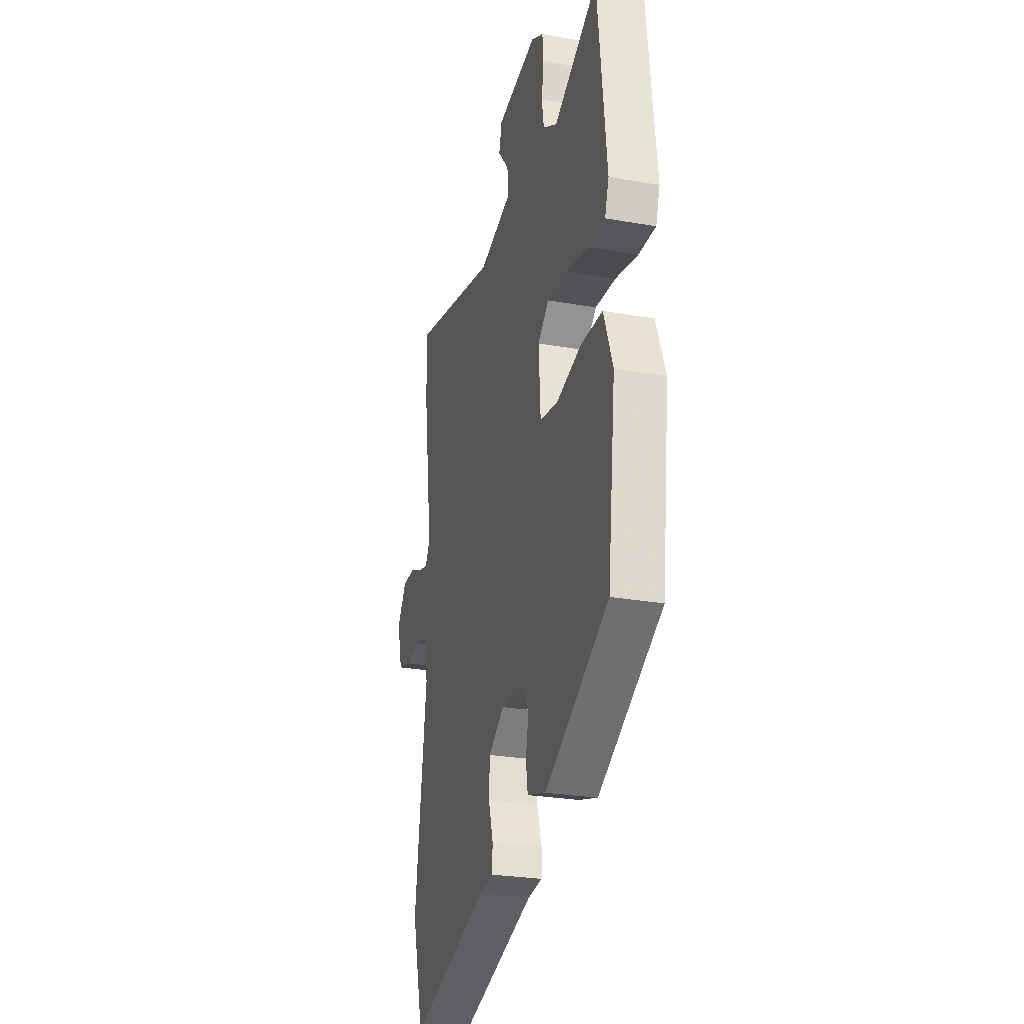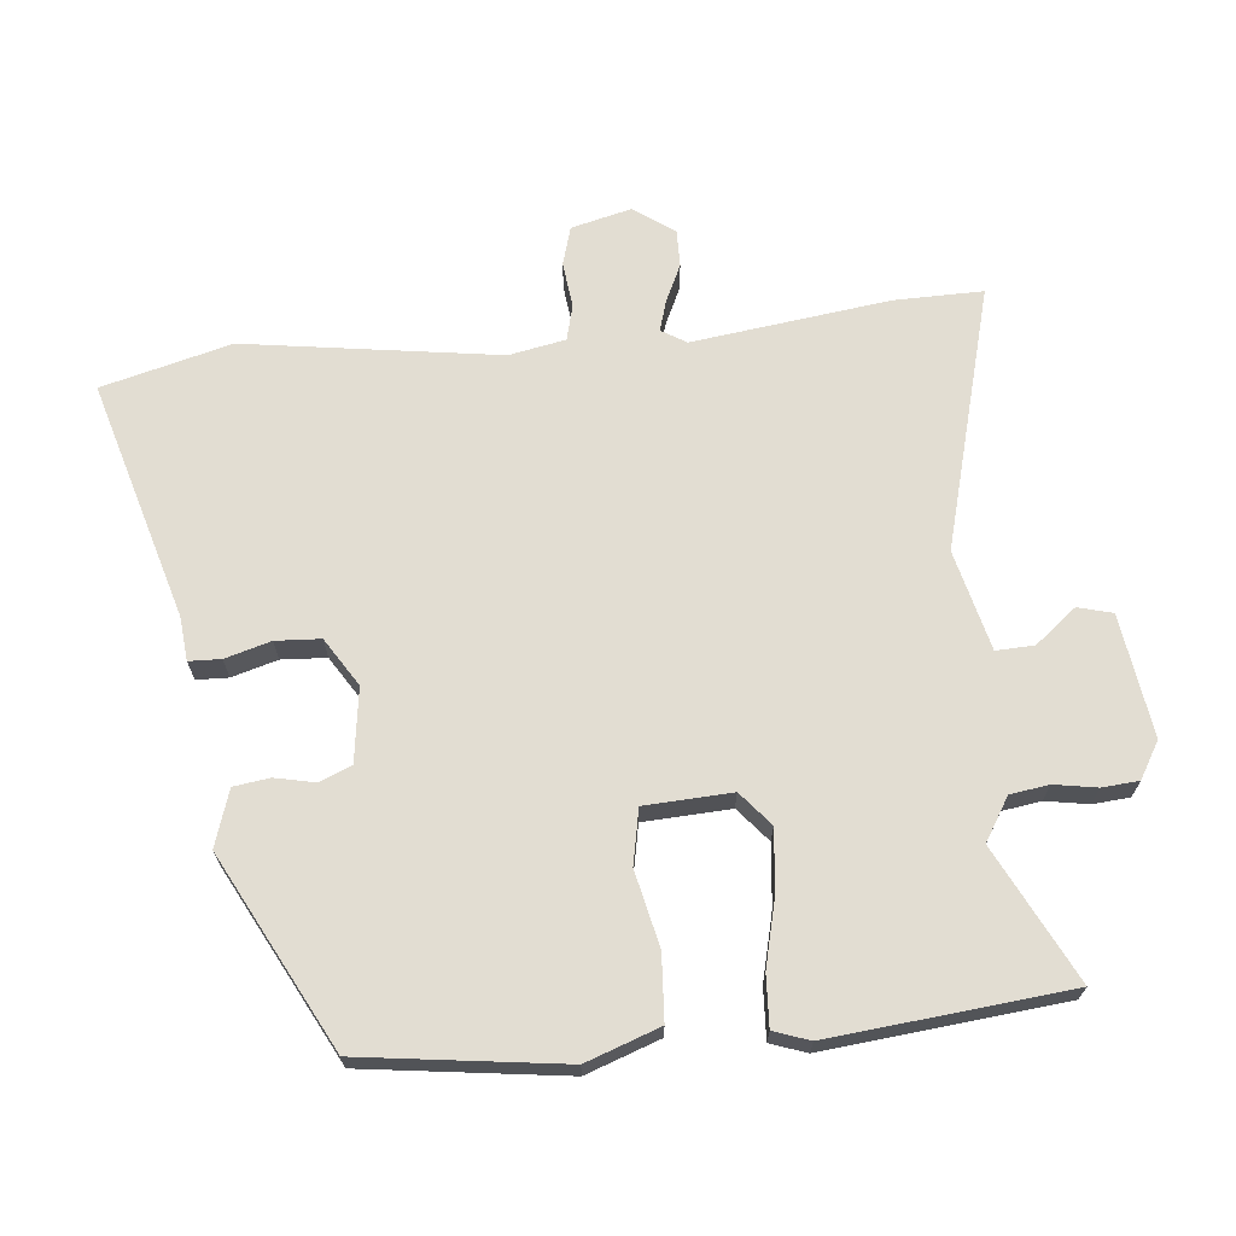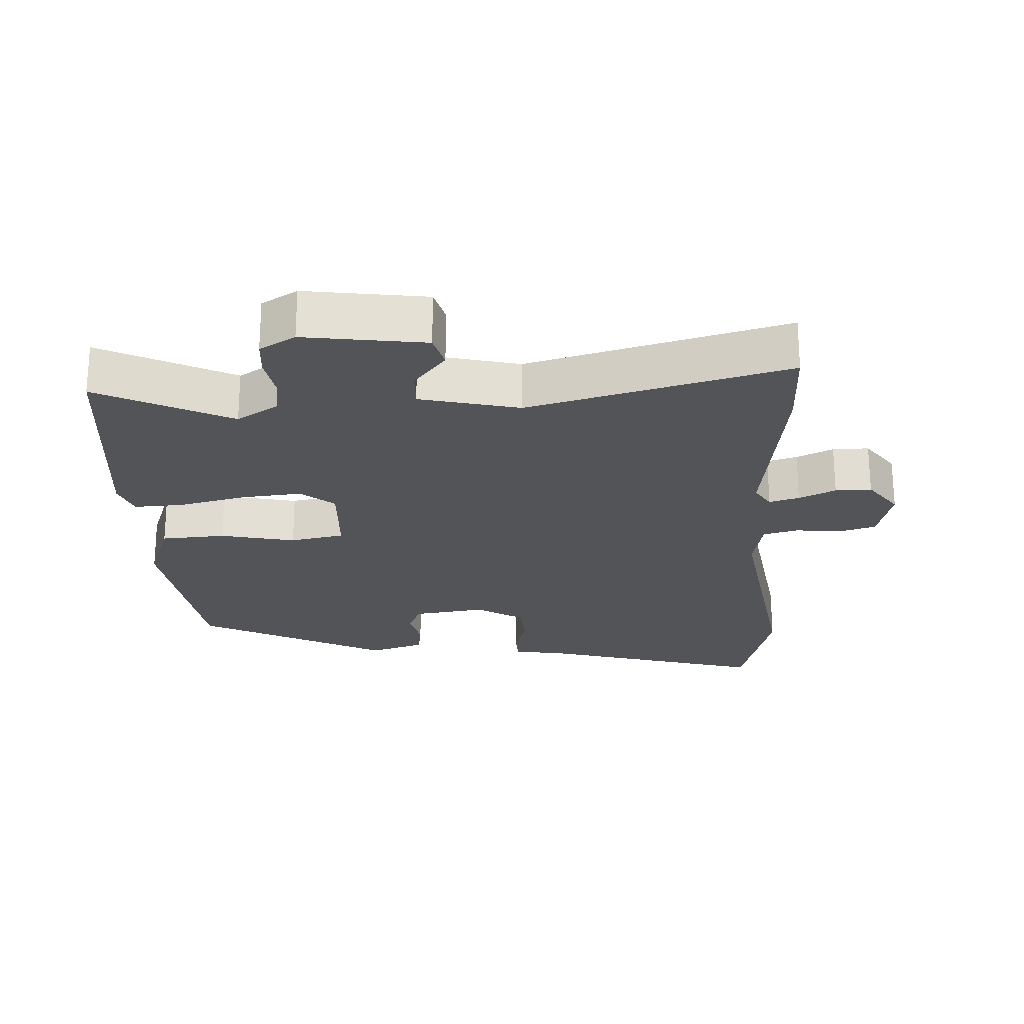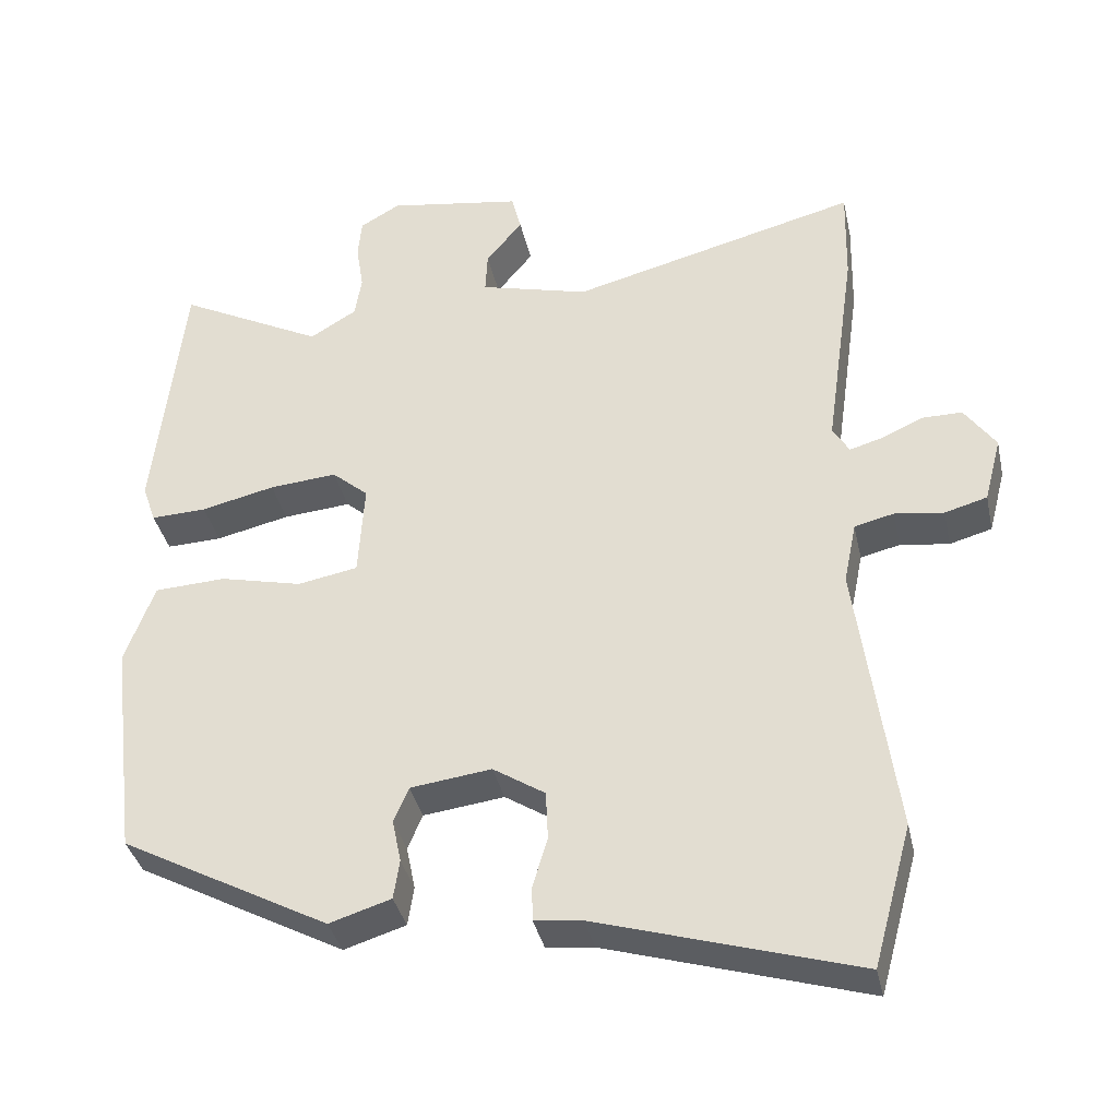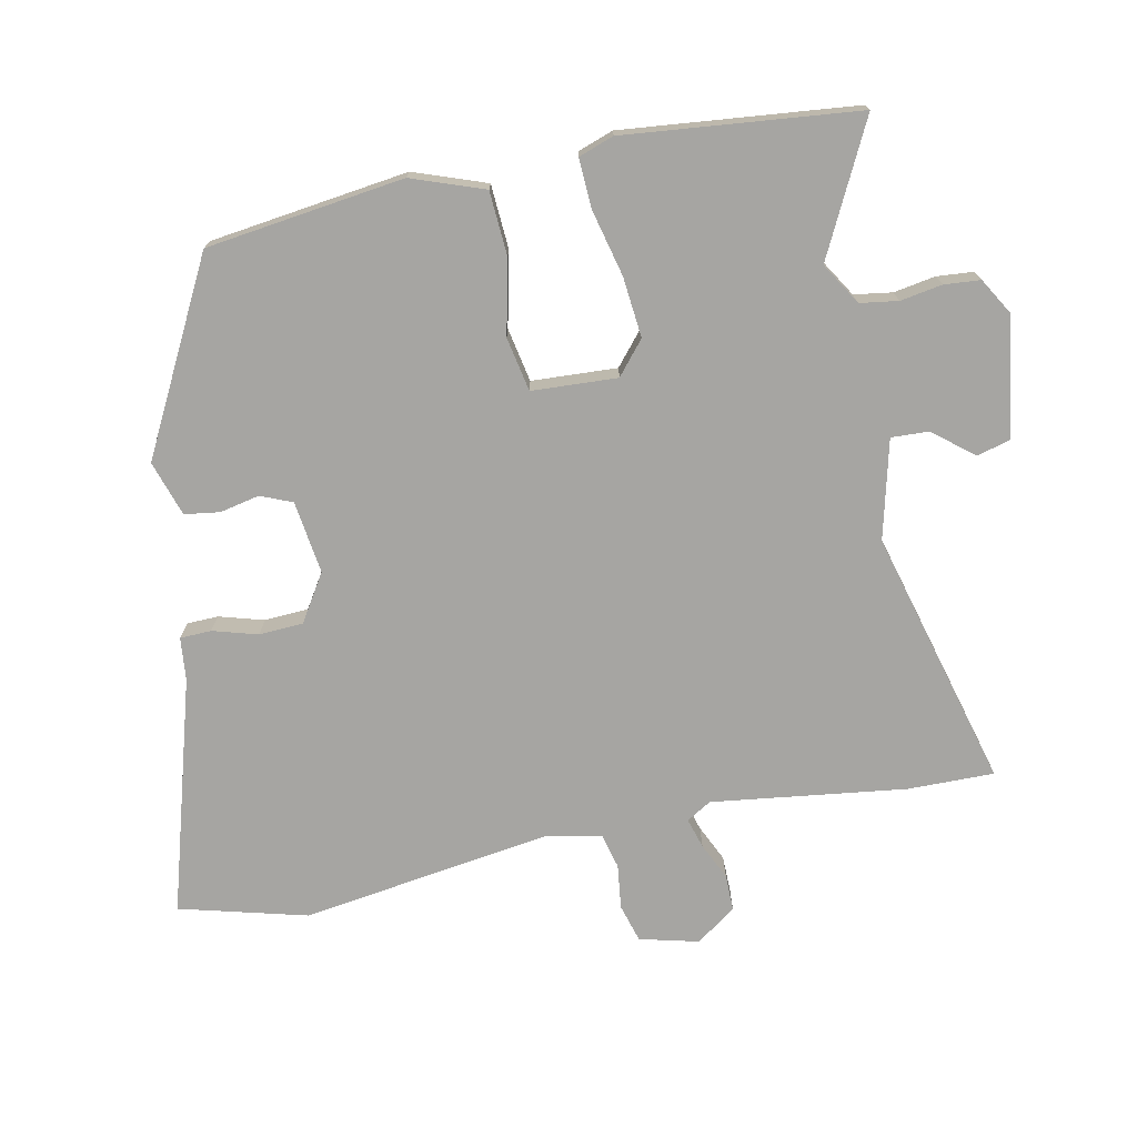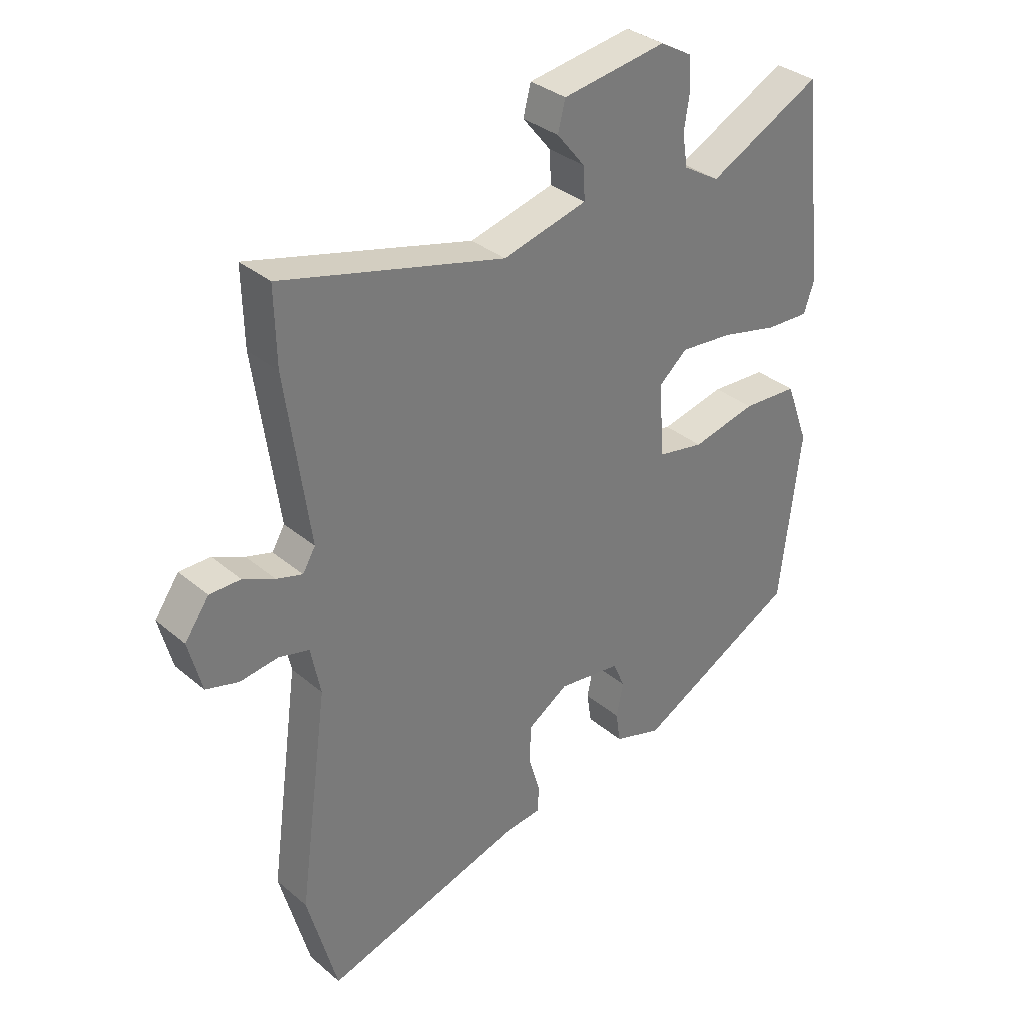
<metadata>
{"format":"obj","ext":"obj","renderer":"f3d","projection":"perspective","resolution":1024,"background":"white","views":[{"elev":-26.8,"azim":-105.4,"up":"+Z"},{"elev":68.2,"azim":-95.0,"up":"+Y"},{"elev":-23.4,"azim":3.7,"up":"+Y"},{"elev":-36.6,"azim":12.2,"up":"+Z"},{"elev":-73.8,"azim":-77.9,"up":"+Y"},{"elev":33.5,"azim":138.8,"up":"+Z"}]}
</metadata>
<code>
v -0.49 0.07 0.575
v -0.294 0.07 0.474
v -0.231 0.07 0.512
v -0.222 0.07 0.569
v -0.232 0.07 0.632
v -0.227 0.07 0.686
v -0.173 0.07 0.717
v 0.007 0.07 0.689
v 0.02 0.07 0.638
v -0.029 0.07 0.578
v -0.032 0.07 0.522
v 0.115 0.07 0.484
v 0.502 0.07 0.584
v 0.499 0.07 0.454
v 0.458 0.07 0.164
v 0.48 0.07 0.127
v 0.525 0.07 0.14
v 0.58 0.07 0.165
v 0.634 0.07 0.165
v 0.676 0.07 0.105
v 0.653 0.07 0.017
v 0.596 0.07 0.001
v 0.53 0.07 0.01
v 0.477 0.07 -0.003
v 0.46 0.07 -0.086
v 0.511 0.07 -0.461
v 0.459 0.07 -0.651
v 0.11 0.07 -0.546
v 0.046 0.07 -0.539
v 0.045 0.07 -0.492
v 0.065 0.07 -0.425
v 0.062 0.07 -0.359
v -0.008 0.07 -0.314
v -0.117 0.07 -0.328
v -0.137 0.07 -0.375
v -0.125 0.07 -0.434
v -0.133 0.07 -0.487
v -0.216 0.07 -0.513
v -0.497 0.07 -0.363
v -0.533 0.07 -0.066
v -0.493 0.07 0.042
v -0.397 0.07 0.047
v -0.286 0.07 0.021
v -0.205 0.07 0.036
v -0.197 0.07 0.164
v -0.246 0.07 0.206
v -0.337 0.07 0.198
v -0.436 0.07 0.175
v -0.511 0.07 0.172
v -0.529 0.07 0.225
v -0.49 0 0.575
v -0.294 0 0.474
v -0.231 0 0.512
v -0.222 0 0.569
v -0.232 0 0.632
v -0.227 0 0.686
v -0.173 0 0.717
v 0.007 0 0.689
v 0.02 0 0.638
v -0.029 0 0.578
v -0.032 0 0.522
v 0.115 0 0.484
v 0.502 0 0.584
v 0.499 0 0.454
v 0.458 0 0.164
v 0.48 0 0.127
v 0.525 0 0.14
v 0.58 0 0.165
v 0.634 0 0.165
v 0.676 0 0.105
v 0.653 0 0.017
v 0.596 0 0.001
v 0.53 0 0.01
v 0.477 0 -0.003
v 0.46 0 -0.086
v 0.511 0 -0.461
v 0.459 0 -0.651
v 0.11 0 -0.546
v 0.046 0 -0.539
v 0.045 0 -0.492
v 0.065 0 -0.425
v 0.062 0 -0.359
v -0.008 0 -0.314
v -0.117 0 -0.328
v -0.137 0 -0.375
v -0.125 0 -0.434
v -0.133 0 -0.487
v -0.216 0 -0.513
v -0.497 0 -0.363
v -0.533 0 -0.066
v -0.493 0 0.042
v -0.397 0 0.047
v -0.286 0 0.021
v -0.205 0 0.036
v -0.197 0 0.164
v -0.246 0 0.206
v -0.337 0 0.198
v -0.436 0 0.175
v -0.511 0 0.172
v -0.529 0 0.225
f 47 48 49 50
f 46 47 50 1
f 45 46 1 2
f 40 41 42 43
f 40 43 44
f 39 40 44
f 38 39 44
f 35 36 37 38
f 34 35 38 44
f 33 34 44 45
f 28 29 30 31
f 28 31 32
f 25 26 27 28
f 24 25 28 32
f 20 21 22 23
f 20 23 24
f 17 18 19 20
f 16 17 20 24
f 15 16 24 32
f 12 13 14 15
f 11 12 15 32
f 7 8 9 10
f 7 10 11
f 4 5 6 7
f 3 4 7 11
f 11 32 33 45
f 2 3 11 45
f 100 99 98 97
f 51 100 97 96
f 52 51 96 95
f 93 92 91 90
f 94 93 90
f 94 90 89
f 94 89 88
f 88 87 86 85
f 94 88 85 84
f 95 94 84 83
f 81 80 79 78
f 82 81 78
f 78 77 76 75
f 82 78 75 74
f 73 72 71 70
f 74 73 70
f 70 69 68 67
f 74 70 67 66
f 82 74 66 65
f 65 64 63 62
f 82 65 62 61
f 60 59 58 57
f 61 60 57
f 57 56 55 54
f 61 57 54 53
f 95 83 82 61
f 95 61 53 52
f 1 51 52 2
f 2 52 53 3
f 3 53 54 4
f 4 54 55 5
f 5 55 56 6
f 6 56 57 7
f 7 57 58 8
f 8 58 59 9
f 9 59 60 10
f 10 60 61 11
f 11 61 62 12
f 12 62 63 13
f 13 63 64 14
f 14 64 65 15
f 15 65 66 16
f 16 66 67 17
f 17 67 68 18
f 18 68 69 19
f 19 69 70 20
f 20 70 71 21
f 21 71 72 22
f 22 72 73 23
f 23 73 74 24
f 24 74 75 25
f 25 75 76 26
f 26 76 77 27
f 27 77 78 28
f 28 78 79 29
f 29 79 80 30
f 30 80 81 31
f 31 81 82 32
f 32 82 83 33
f 33 83 84 34
f 34 84 85 35
f 35 85 86 36
f 36 86 87 37
f 37 87 88 38
f 38 88 89 39
f 39 89 90 40
f 40 90 91 41
f 41 91 92 42
f 42 92 93 43
f 43 93 94 44
f 44 94 95 45
f 45 95 96 46
f 46 96 97 47
f 47 97 98 48
f 48 98 99 49
f 49 99 100 50
f 50 100 51 1

</code>
